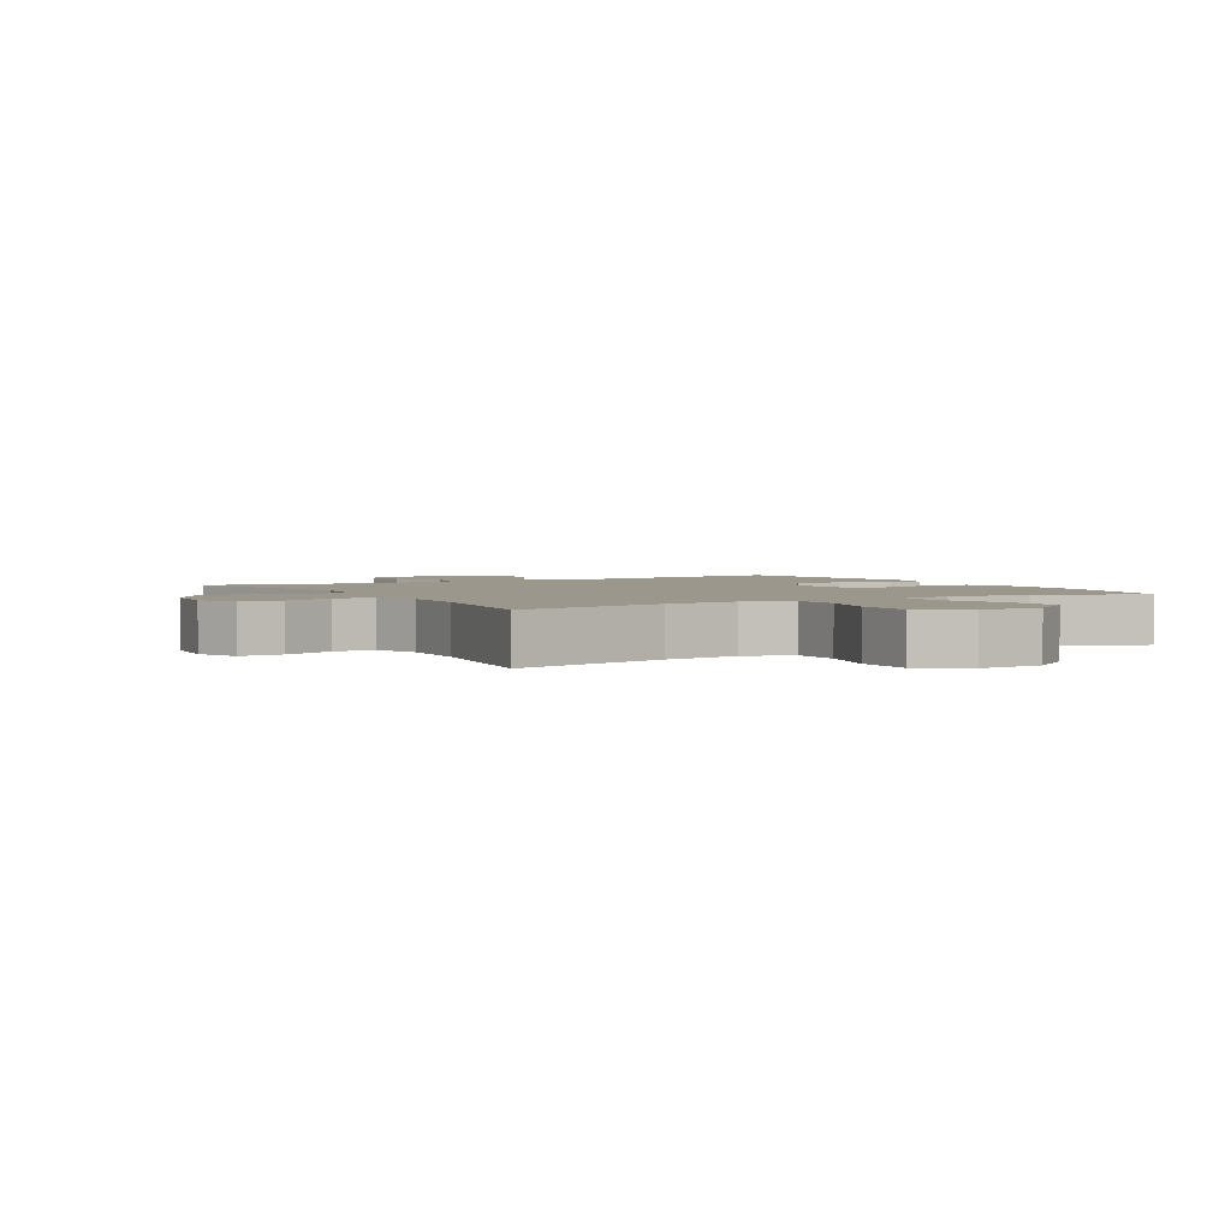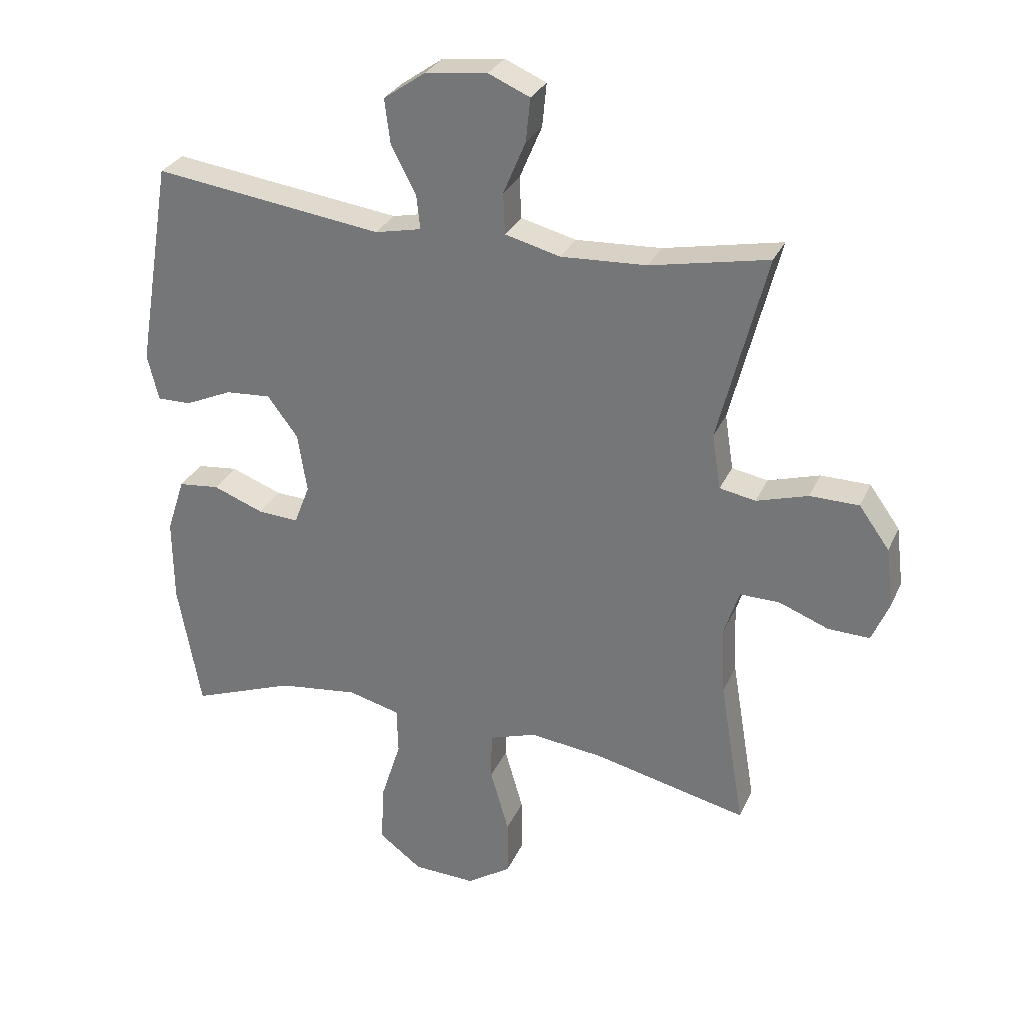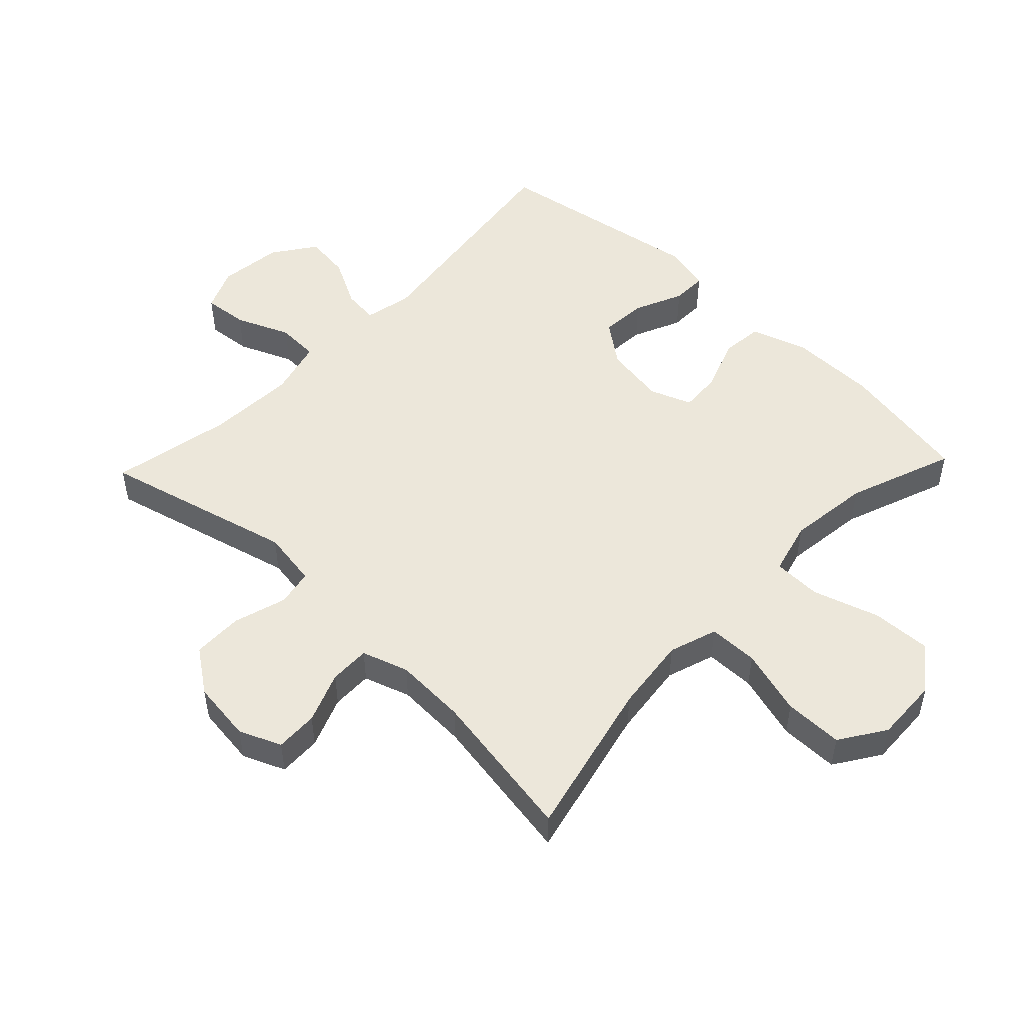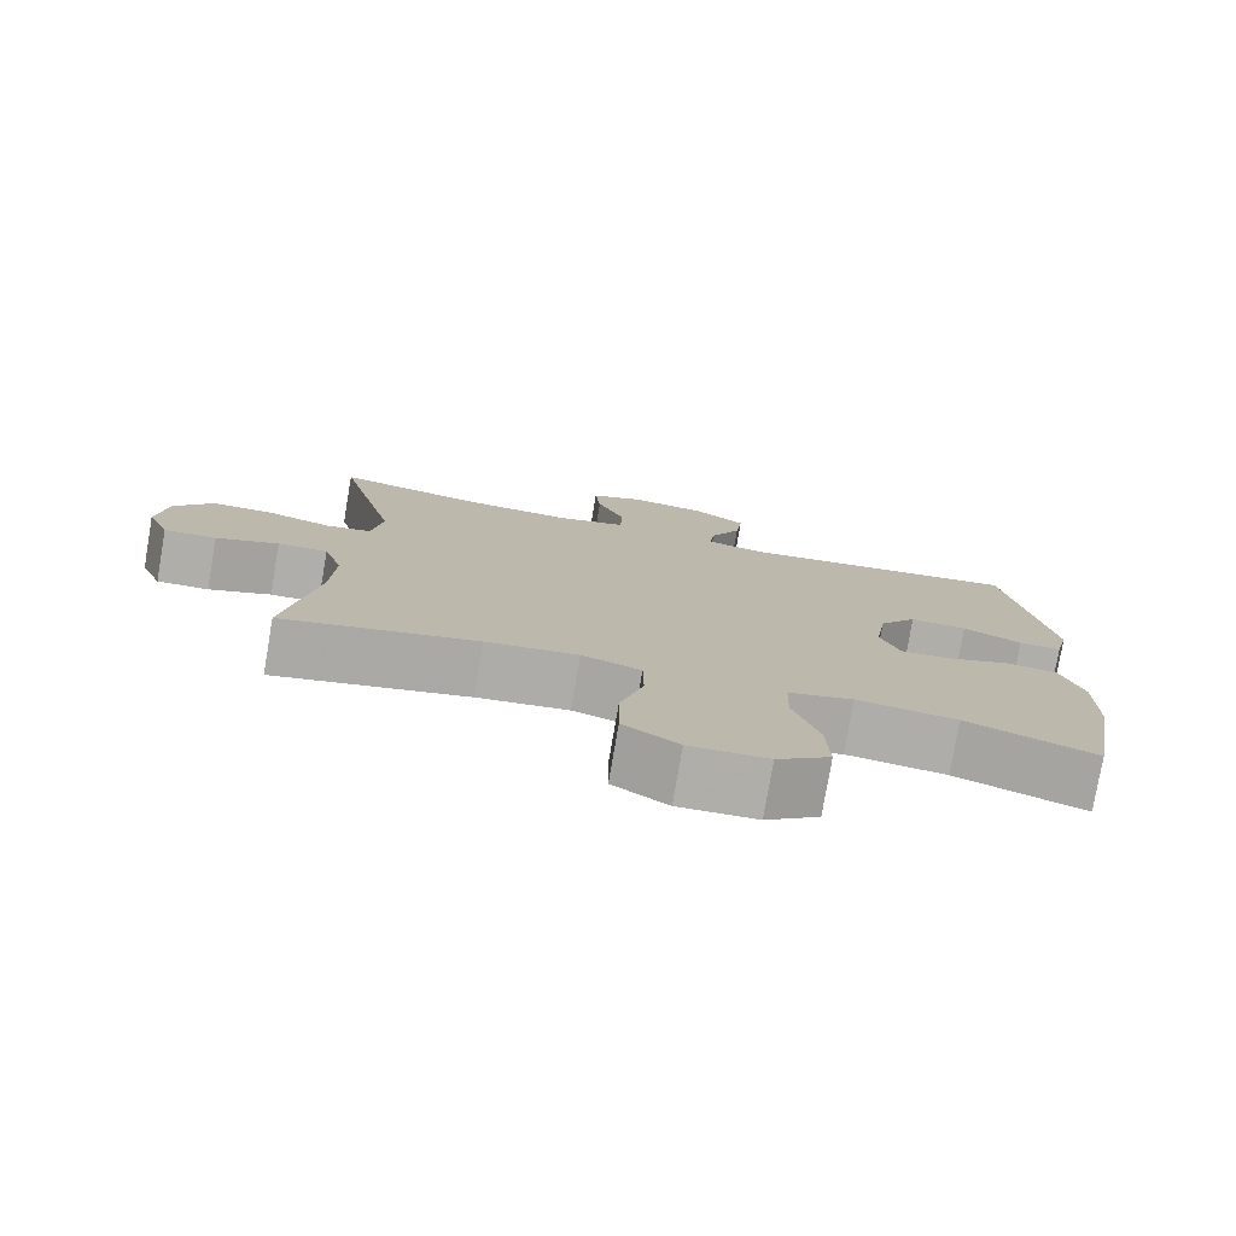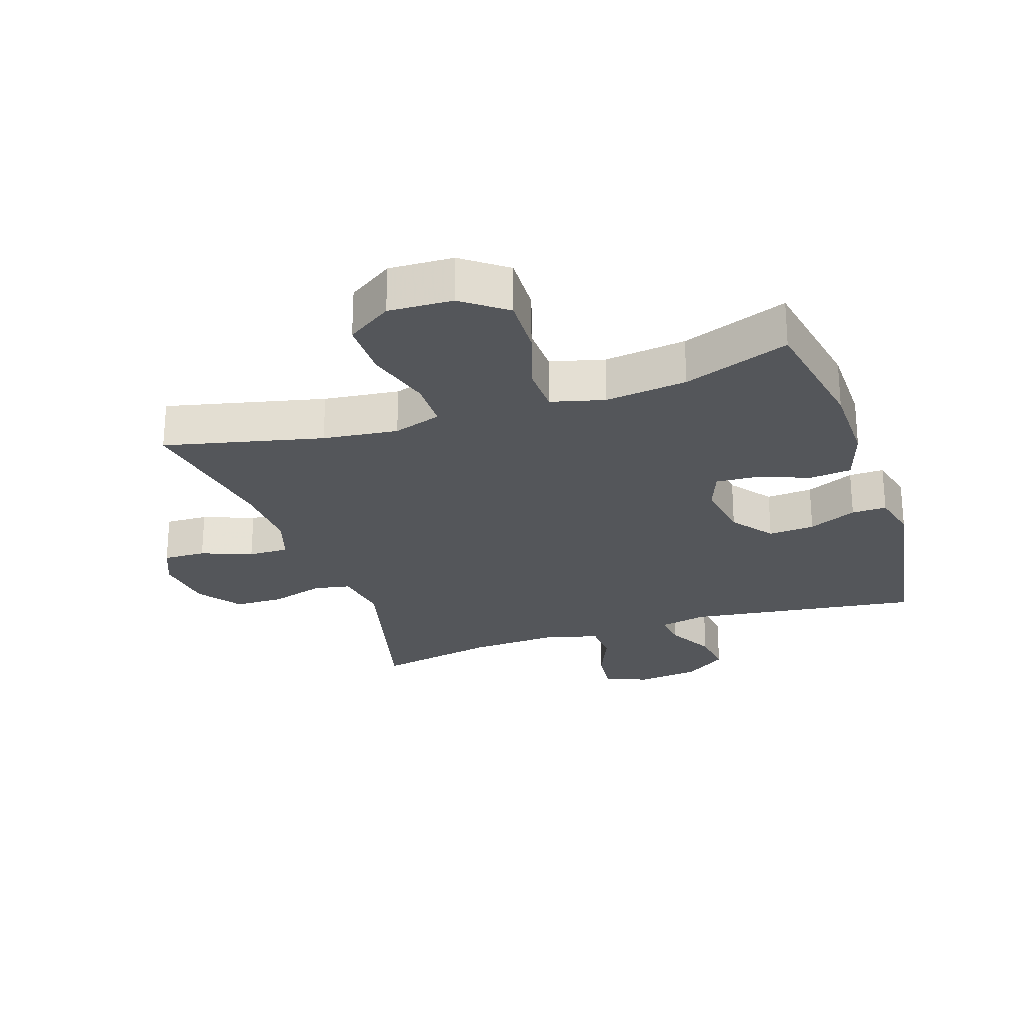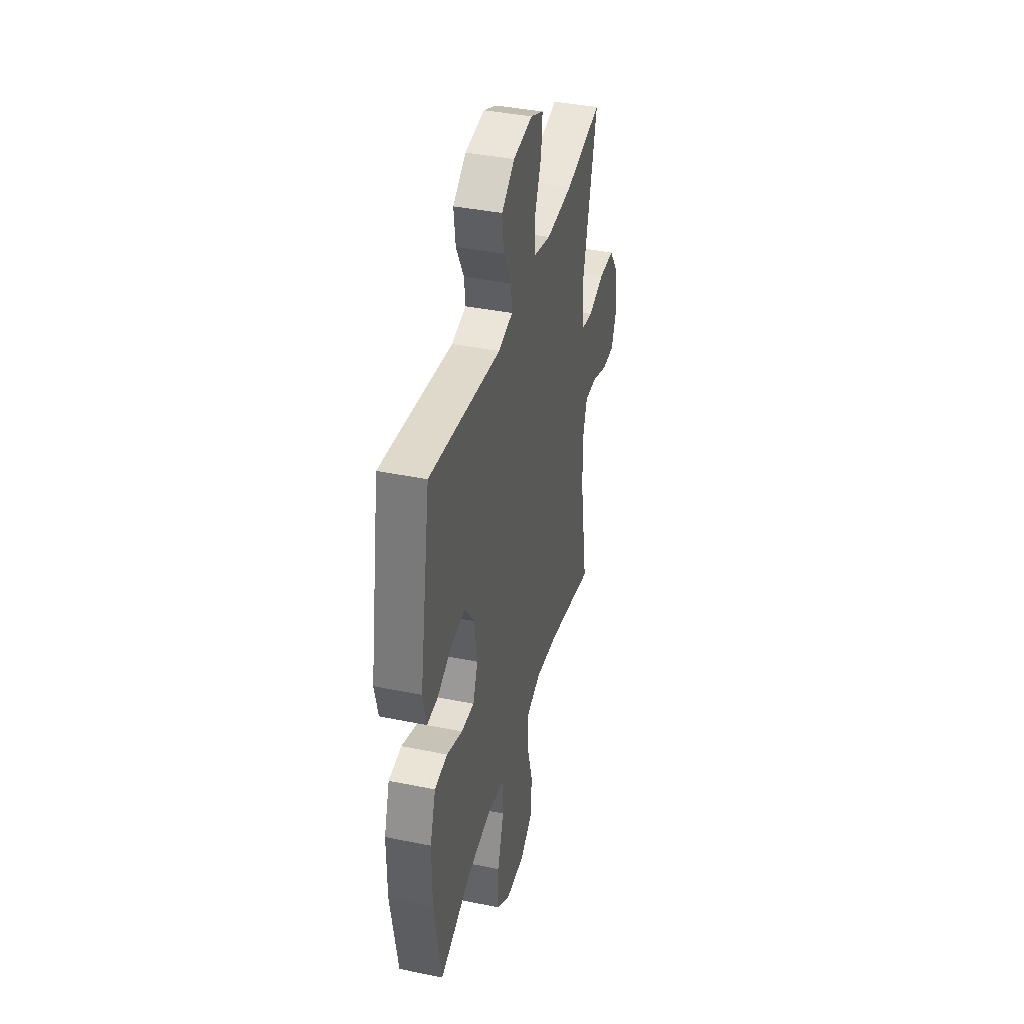
<metadata>
{"format":"obj","ext":"obj","renderer":"f3d","projection":"perspective","resolution":1024,"background":"white","views":[{"elev":2.6,"azim":150.0,"up":"+Y"},{"elev":29.4,"azim":20.8,"up":"+Z"},{"elev":50.4,"azim":133.7,"up":"+Y"},{"elev":-77.6,"azim":170.3,"up":"+Z"},{"elev":-25.4,"azim":-161.4,"up":"+Y"},{"elev":39.3,"azim":-75.7,"up":"+Z"}]}
</metadata>
<code>
v 0.5 0.07 -0.5
v 0.251 0.07 -0.442
v 0.133 0.07 -0.428
v 0.057 0.07 -0.453
v 0.056 0.07 -0.531
v 0.086 0.07 -0.635
v 0.086 0.07 -0.727
v 0.015 0.07 -0.774
v -0.086 0.07 -0.77
v -0.155 0.07 -0.718
v -0.151 0.07 -0.624
v -0.118 0.07 -0.52
v -0.12 0.07 -0.444
v -0.204 0.07 -0.422
v -0.333 0.07 -0.438
v -0.5 0.07 -0.5
v -0.537 0.07 -0.292
v -0.538 0.07 -0.157
v -0.509 0.07 -0.068
v -0.443 0.07 -0.061
v -0.361 0.07 -0.092
v -0.295 0.07 -0.096
v -0.27 0.07 -0.031
v -0.285 0.07 0.065
v -0.334 0.07 0.13
v -0.407 0.07 0.125
v -0.483 0.07 0.091
v -0.538 0.07 0.09
v -0.556 0.07 0.165
v -0.5 0.07 0.5
v -0.131 0.07 0.45
v -0.056 0.07 0.466
v -0.062 0.07 0.521
v -0.102 0.07 0.597
v -0.111 0.07 0.669
v -0.044 0.07 0.716
v 0.056 0.07 0.728
v 0.123 0.07 0.699
v 0.116 0.07 0.629
v 0.08 0.07 0.544
v 0.083 0.07 0.478
v 0.172 0.07 0.455
v 0.31 0.07 0.462
v 0.5 0.07 0.5
v 0.423 0.07 0.198
v 0.437 0.07 0.109
v 0.495 0.07 0.098
v 0.578 0.07 0.123
v 0.657 0.07 0.122
v 0.706 0.07 0.054
v 0.718 0.07 -0.042
v 0.69 0.07 -0.108
v 0.623 0.07 -0.106
v 0.543 0.07 -0.075
v 0.479 0.07 -0.074
v 0.455 0.07 -0.147
v 0.46 0.07 -0.26
v 0.5 0 -0.5
v 0.251 0 -0.442
v 0.133 0 -0.428
v 0.057 0 -0.453
v 0.056 0 -0.531
v 0.086 0 -0.635
v 0.086 0 -0.727
v 0.015 0 -0.774
v -0.086 0 -0.77
v -0.155 0 -0.718
v -0.151 0 -0.624
v -0.118 0 -0.52
v -0.12 0 -0.444
v -0.204 0 -0.422
v -0.333 0 -0.438
v -0.5 0 -0.5
v -0.537 0 -0.292
v -0.538 0 -0.157
v -0.509 0 -0.068
v -0.443 0 -0.061
v -0.361 0 -0.092
v -0.295 0 -0.096
v -0.27 0 -0.031
v -0.285 0 0.065
v -0.334 0 0.13
v -0.407 0 0.125
v -0.483 0 0.091
v -0.538 0 0.09
v -0.556 0 0.165
v -0.5 0 0.5
v -0.131 0 0.45
v -0.056 0 0.466
v -0.062 0 0.521
v -0.102 0 0.597
v -0.111 0 0.669
v -0.044 0 0.716
v 0.056 0 0.728
v 0.123 0 0.699
v 0.116 0 0.629
v 0.08 0 0.544
v 0.083 0 0.478
v 0.172 0 0.455
v 0.31 0 0.462
v 0.5 0 0.5
v 0.423 0 0.198
v 0.437 0 0.109
v 0.495 0 0.098
v 0.578 0 0.123
v 0.657 0 0.122
v 0.706 0 0.054
v 0.718 0 -0.042
v 0.69 0 -0.108
v 0.623 0 -0.106
v 0.543 0 -0.075
v 0.479 0 -0.074
v 0.455 0 -0.147
v 0.46 0 -0.26
f 51 52 53 54
f 51 54 55
f 50 51 55
f 47 48 49 50
f 46 47 50 55
f 43 44 45
f 42 43 45 46
f 41 42 46 55
f 37 38 39 40
f 37 40 41
f 36 37 41
f 33 34 35 36
f 32 33 36 41
f 31 32 41 55
f 26 27 28 29
f 25 26 29 30
f 24 25 30 31
f 18 19 20 21
f 18 21 22
f 15 16 17 18
f 14 15 18 22
f 13 14 22 23
f 9 10 11 12
f 9 12 13
f 8 9 13
f 5 6 7 8
f 4 5 8 13
f 3 4 13 23
f 57 1 2
f 56 57 2 3
f 24 31 55 56
f 3 23 24 56
f 111 110 109 108
f 112 111 108
f 112 108 107
f 107 106 105 104
f 112 107 104 103
f 102 101 100
f 103 102 100 99
f 112 103 99 98
f 97 96 95 94
f 98 97 94
f 98 94 93
f 93 92 91 90
f 98 93 90 89
f 112 98 89 88
f 86 85 84 83
f 87 86 83 82
f 88 87 82 81
f 78 77 76 75
f 79 78 75
f 75 74 73 72
f 79 75 72 71
f 80 79 71 70
f 69 68 67 66
f 70 69 66
f 70 66 65
f 65 64 63 62
f 70 65 62 61
f 80 70 61 60
f 59 58 114
f 60 59 114 113
f 113 112 88 81
f 113 81 80 60
f 1 58 59 2
f 2 59 60 3
f 3 60 61 4
f 4 61 62 5
f 5 62 63 6
f 6 63 64 7
f 7 64 65 8
f 8 65 66 9
f 9 66 67 10
f 10 67 68 11
f 11 68 69 12
f 12 69 70 13
f 13 70 71 14
f 14 71 72 15
f 15 72 73 16
f 16 73 74 17
f 17 74 75 18
f 18 75 76 19
f 19 76 77 20
f 20 77 78 21
f 21 78 79 22
f 22 79 80 23
f 23 80 81 24
f 24 81 82 25
f 25 82 83 26
f 26 83 84 27
f 27 84 85 28
f 28 85 86 29
f 29 86 87 30
f 30 87 88 31
f 31 88 89 32
f 32 89 90 33
f 33 90 91 34
f 34 91 92 35
f 35 92 93 36
f 36 93 94 37
f 37 94 95 38
f 38 95 96 39
f 39 96 97 40
f 40 97 98 41
f 41 98 99 42
f 42 99 100 43
f 43 100 101 44
f 44 101 102 45
f 45 102 103 46
f 46 103 104 47
f 47 104 105 48
f 48 105 106 49
f 49 106 107 50
f 50 107 108 51
f 51 108 109 52
f 52 109 110 53
f 53 110 111 54
f 54 111 112 55
f 55 112 113 56
f 56 113 114 57
f 57 114 58 1

</code>
